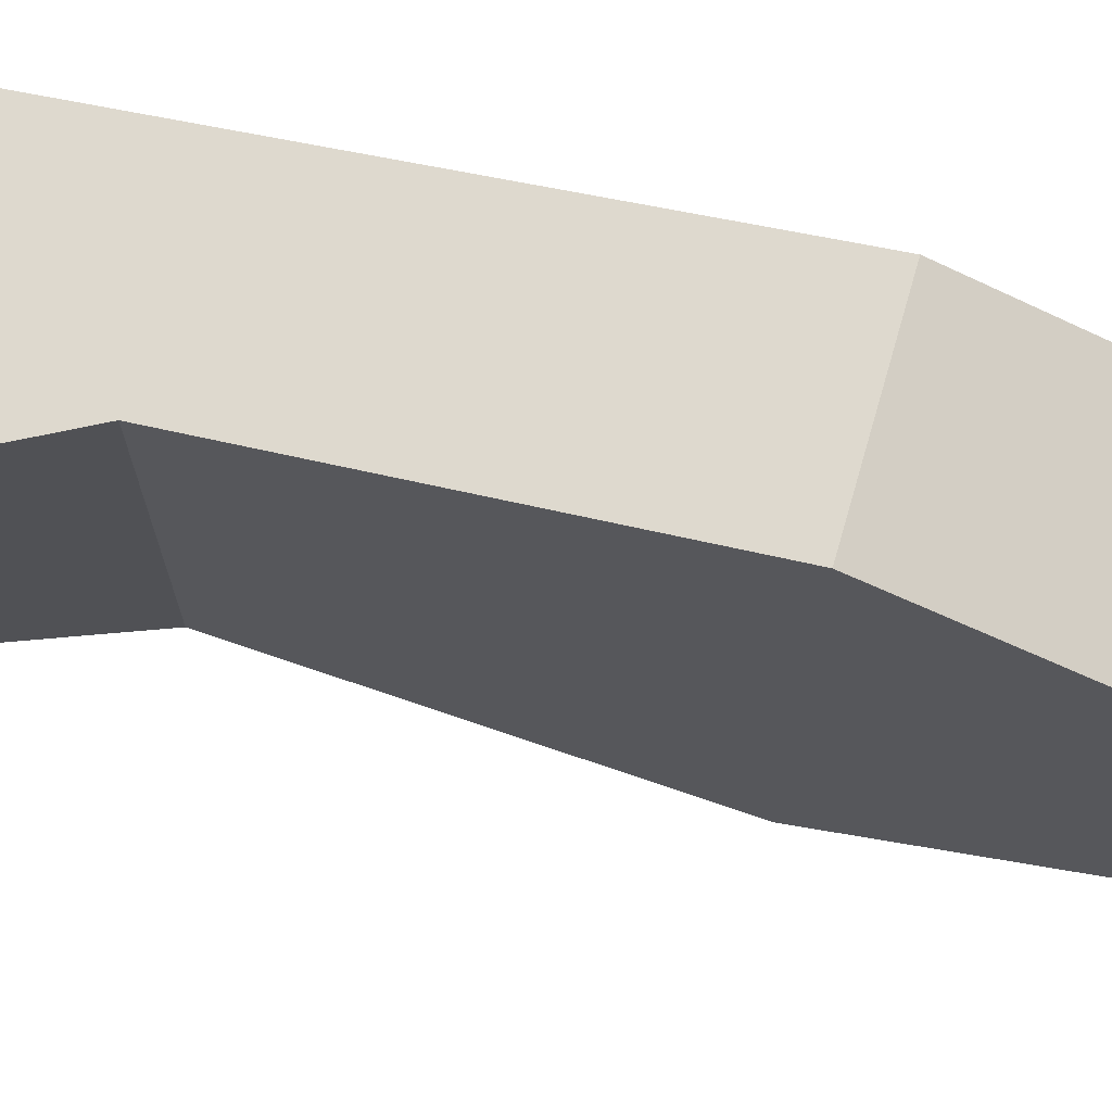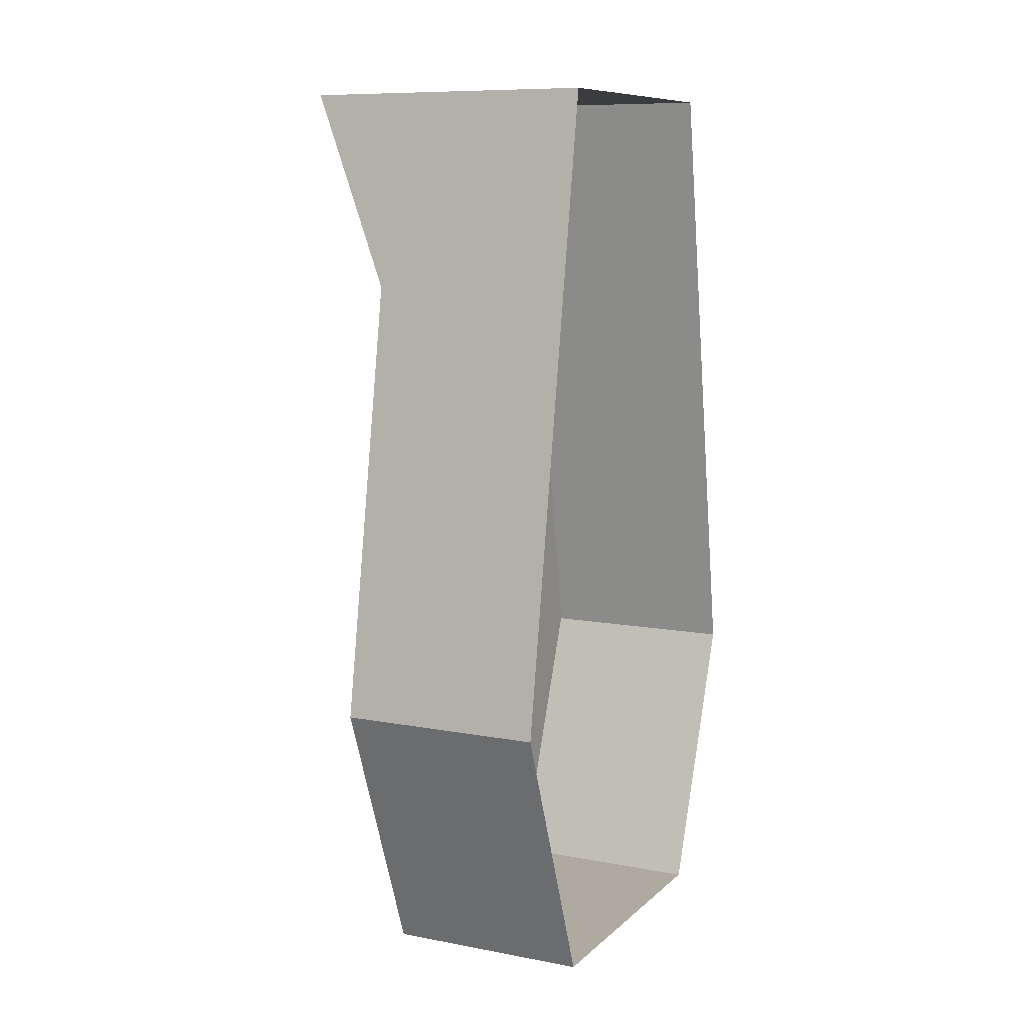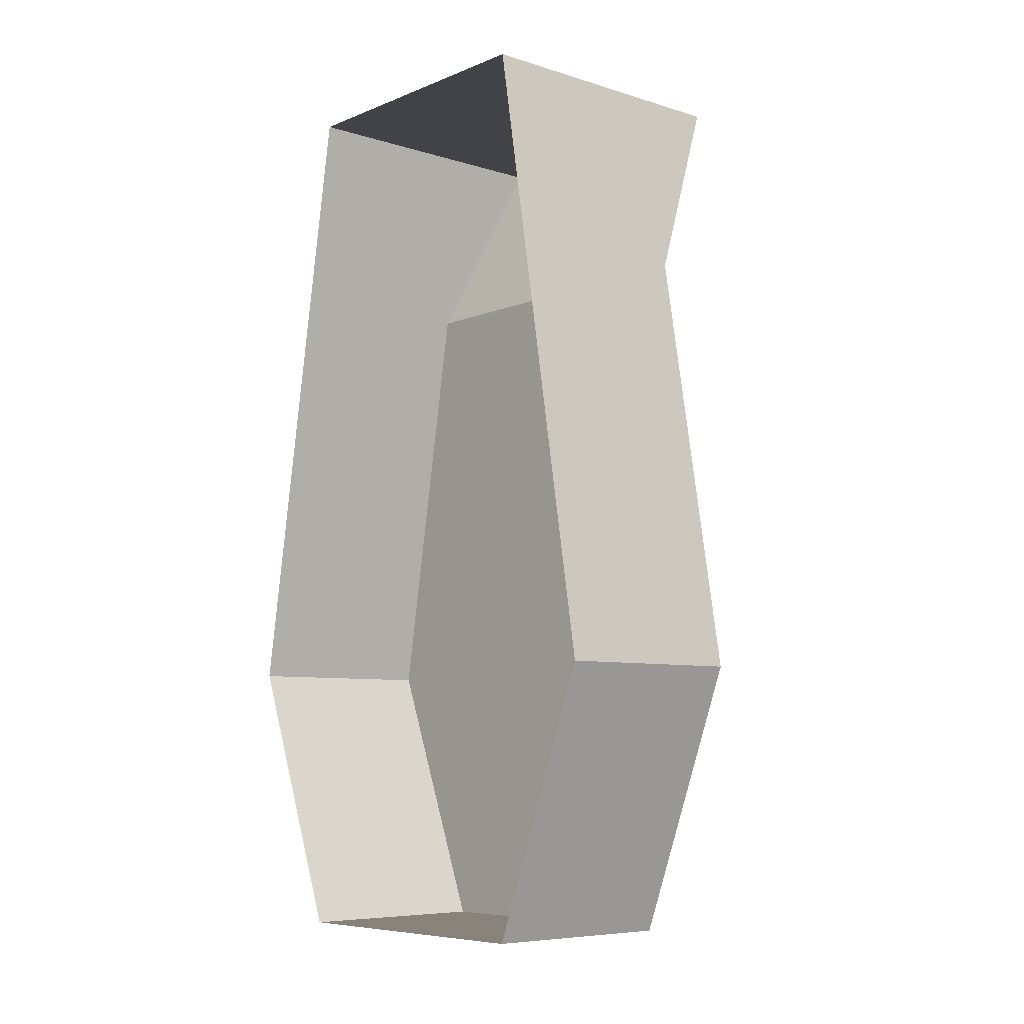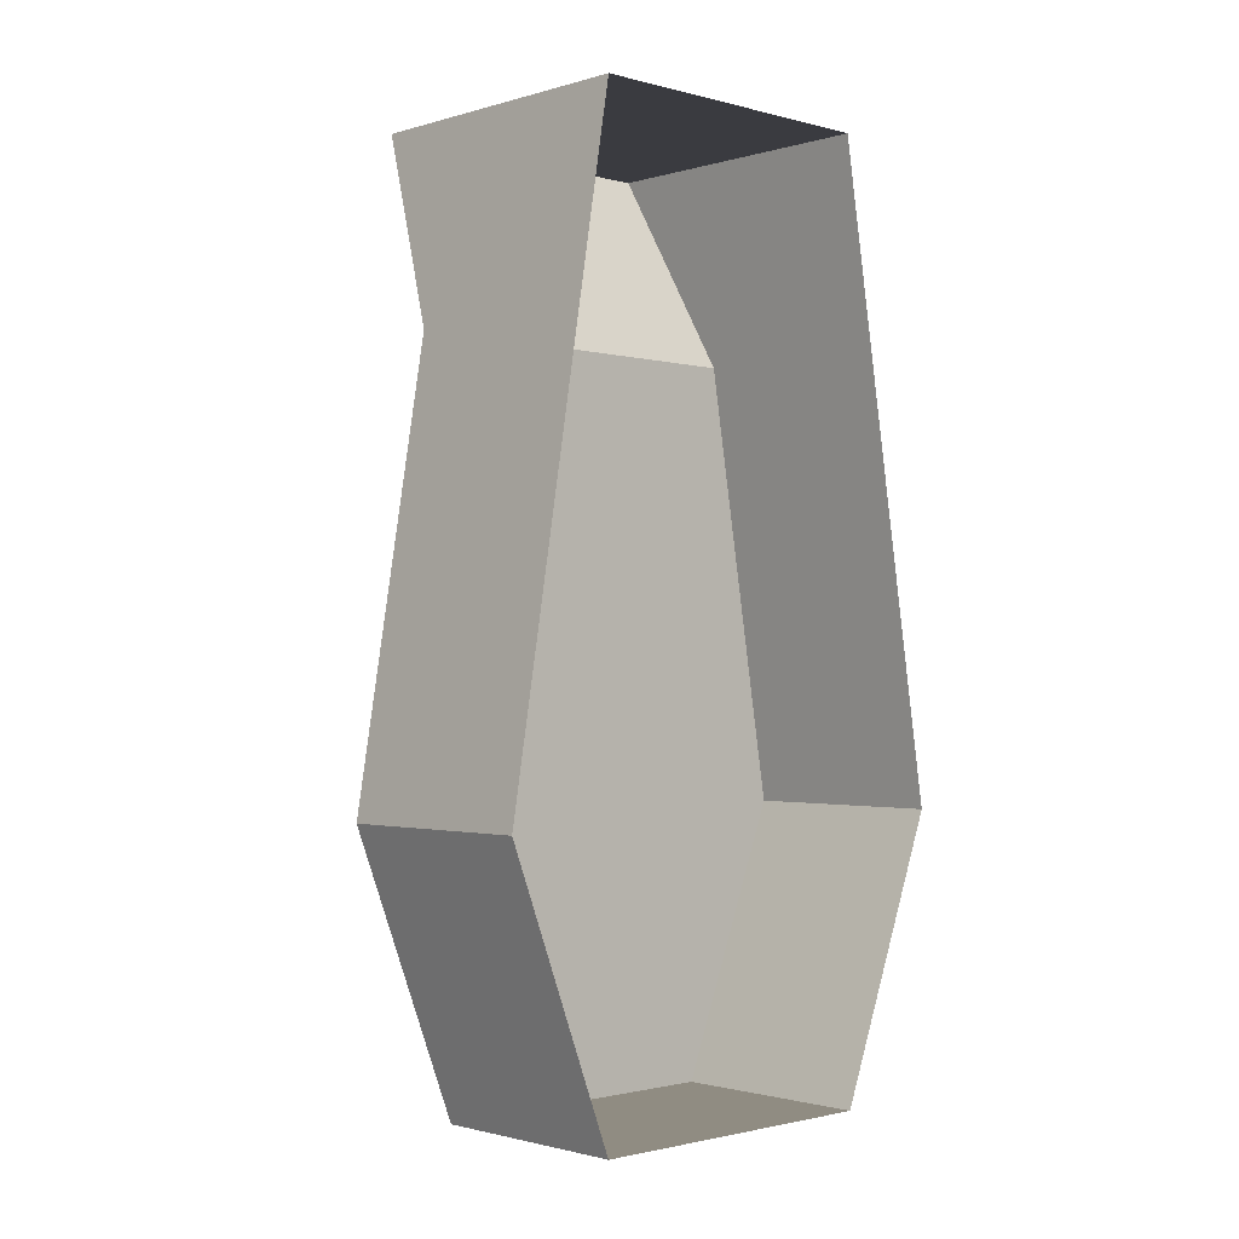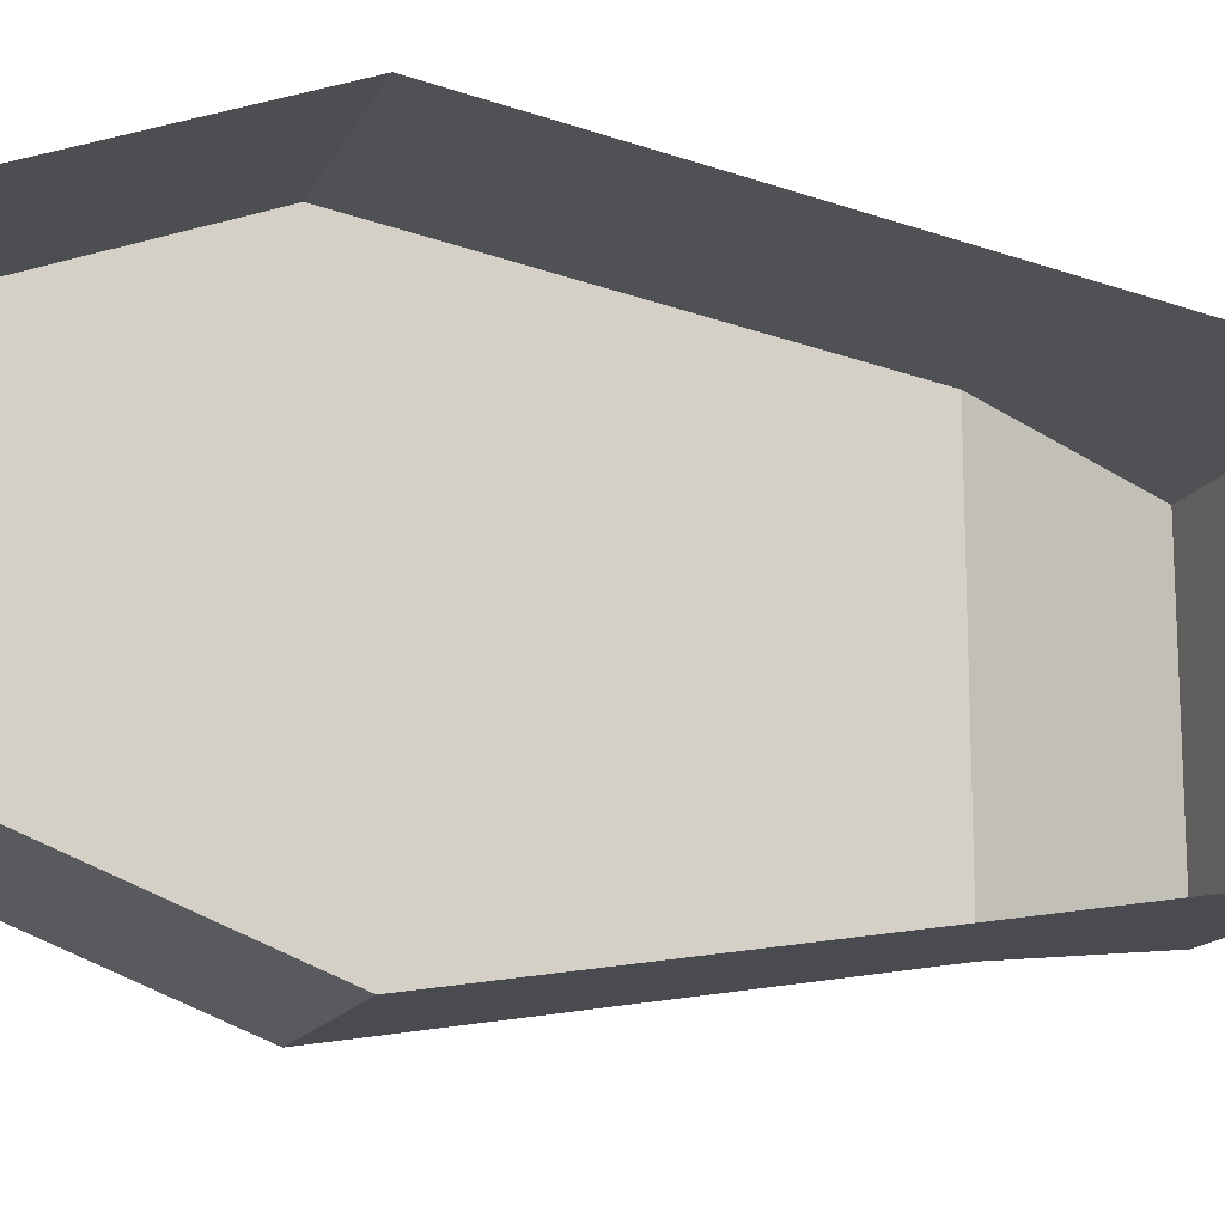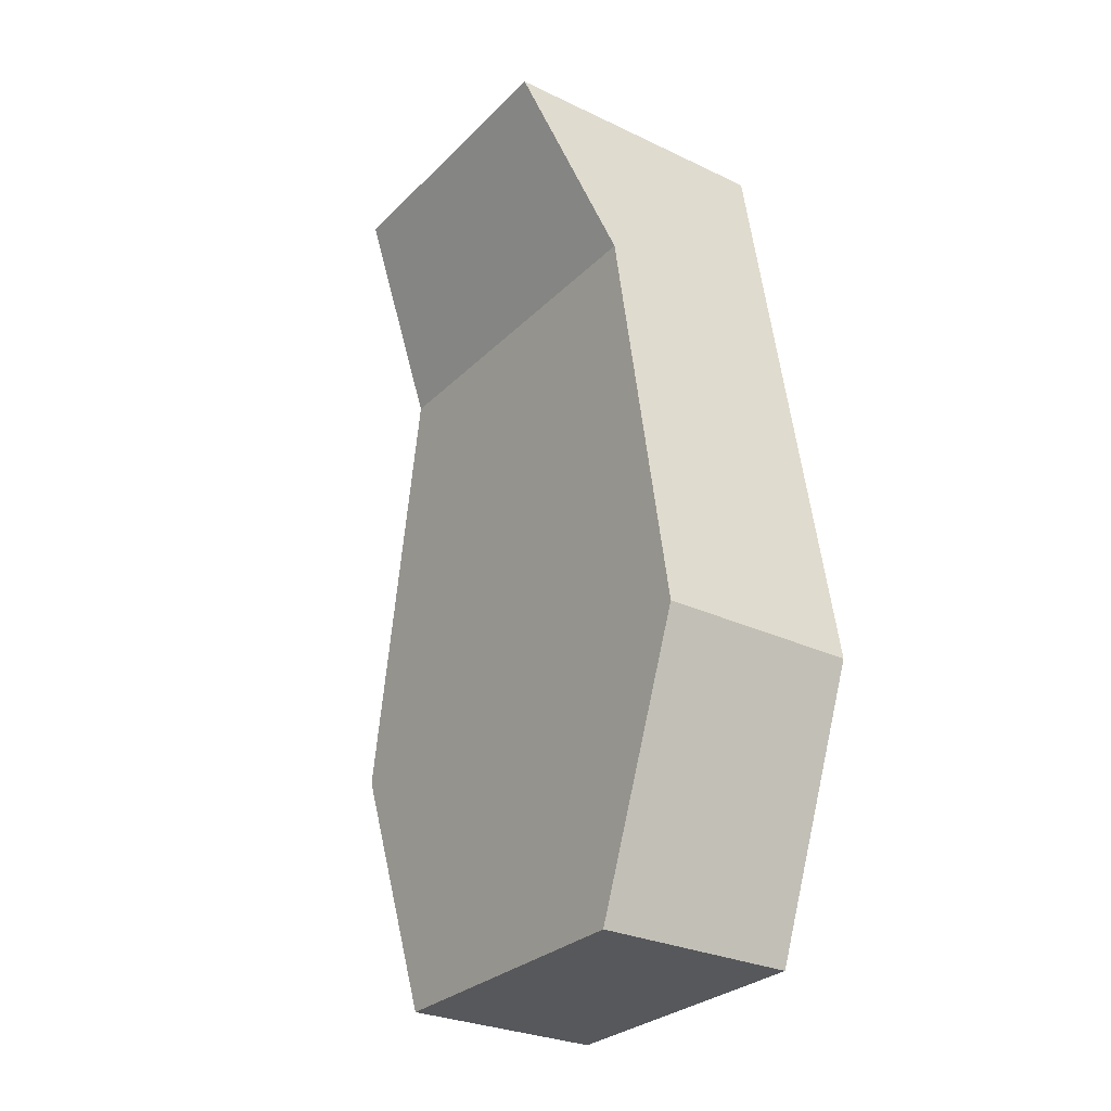
<metadata>
{"format":"obj","ext":"obj","renderer":"f3d","projection":"perspective","resolution":1024,"background":"white","views":[{"elev":69.2,"azim":106.3,"up":"+Y"},{"elev":9.4,"azim":-153.8,"up":"+Z"},{"elev":-7.2,"azim":-41.3,"up":"+Z"},{"elev":-1.4,"azim":-133.6,"up":"+Z"},{"elev":-15.1,"azim":-108.8,"up":"+Y"},{"elev":-28.8,"azim":144.8,"up":"+Z"}]}
</metadata>
<code>
g Desert Eagle_Part07
v 0.001882 0.002805 -0.002992
v -0.001882 0.002805 -0.002992
v -0.001882 -0.002805 -0.002992
v 0.001882 -0.002805 -0.002992
v 0.003528 0.002805 0.01362
v 0.003528 -0.002805 0.01362
v -0.001882 -0.002805 0.01362
v -0.001882 0.002805 0.01362
v -0.001882 0.002805 -0.002992
v 0.001882 0.002805 -0.002992
v 0.001882 0.00475 0.002018
v -0.001882 0.00475 0.002018
v 0.001882 -0.002805 -0.002992
v -0.001882 -0.002805 -0.002992
v -0.001882 -0.00475 0.002018
v 0.001882 -0.00475 0.002018
v 0.001882 0.002805 -0.002992
v 0.001882 -0.002805 -0.002992
v 0.001882 -0.00475 0.002018
v 0.001882 0.00475 0.002018
v 0.001882 0.003408 0.01003
v 0.001882 -0.003408 0.01003
v -0.001882 0.003408 0.01003
v -0.001882 0.00475 0.002018
v 0.001882 0.00475 0.002018
v 0.001882 0.003408 0.01003
v -0.001882 0.002805 0.01362
v 0.003528 0.002805 0.01362
v 0.001882 -0.003408 0.01003
v 0.001882 -0.00475 0.002018
v -0.001882 -0.00475 0.002018
v -0.001882 -0.003408 0.01003
v 0.003528 -0.002805 0.01362
v -0.001882 -0.002805 0.01362
v 0.003528 0.002805 0.01362
v 0.001882 0.003408 0.01003
v 0.001882 -0.003408 0.01003
v 0.003528 -0.002805 0.01362
g Desert Eagle_Part07_0
f 3 2 1
f 4 3 1
f 7 6 5
f 8 7 5
f 11 10 9
f 12 11 9
f 15 14 13
f 16 15 13
f 19 18 17
f 20 19 17
f 19 20 21
f 22 19 21
f 25 24 23
f 26 25 23
f 26 23 27
f 28 26 27
f 31 30 29
f 32 31 29
f 32 29 33
f 34 32 33
f 37 36 35
f 38 37 35

</code>
